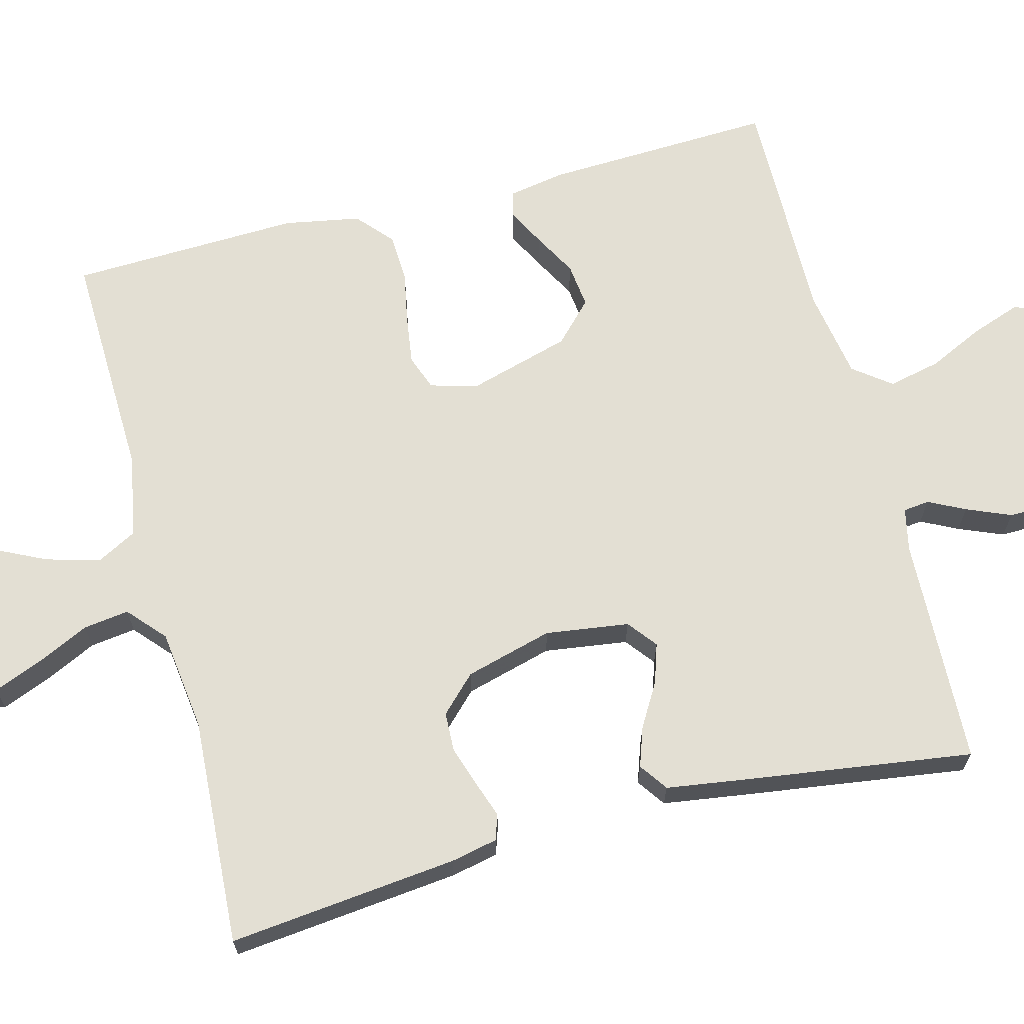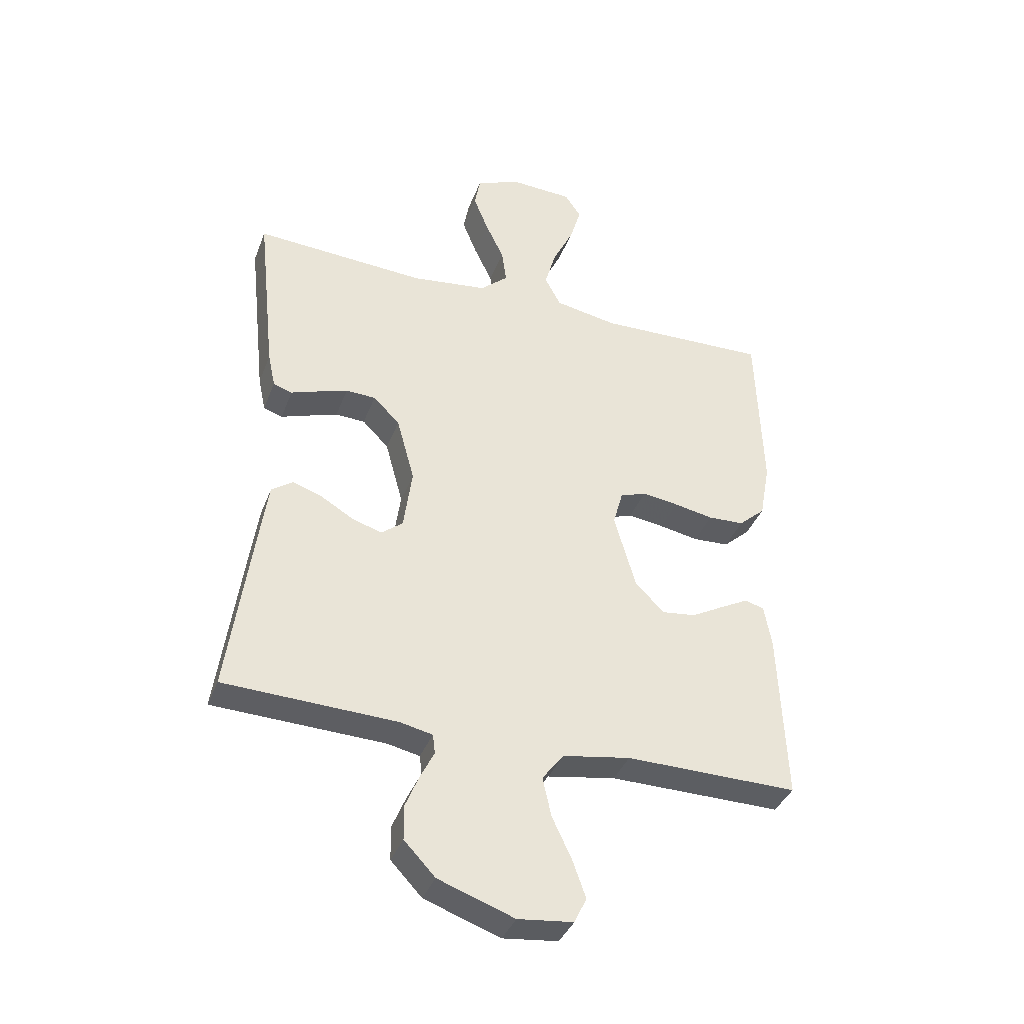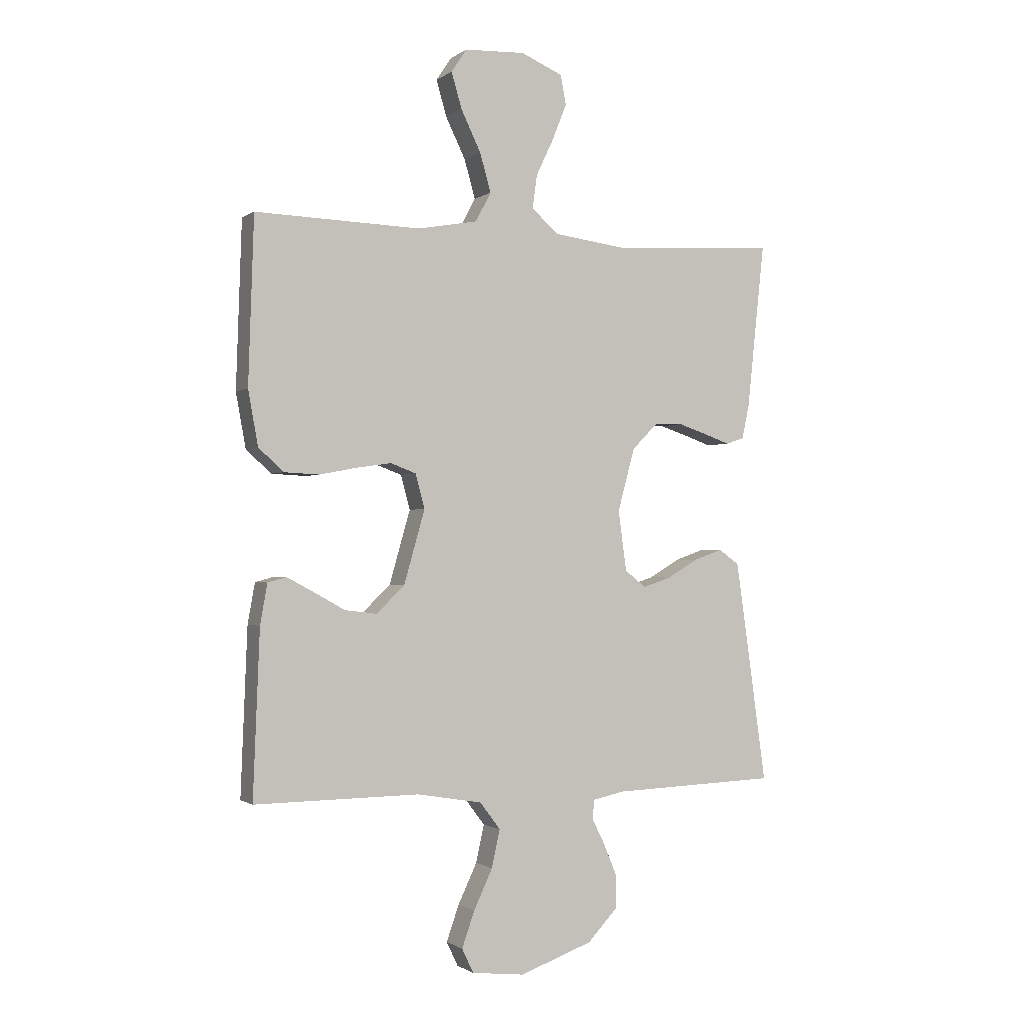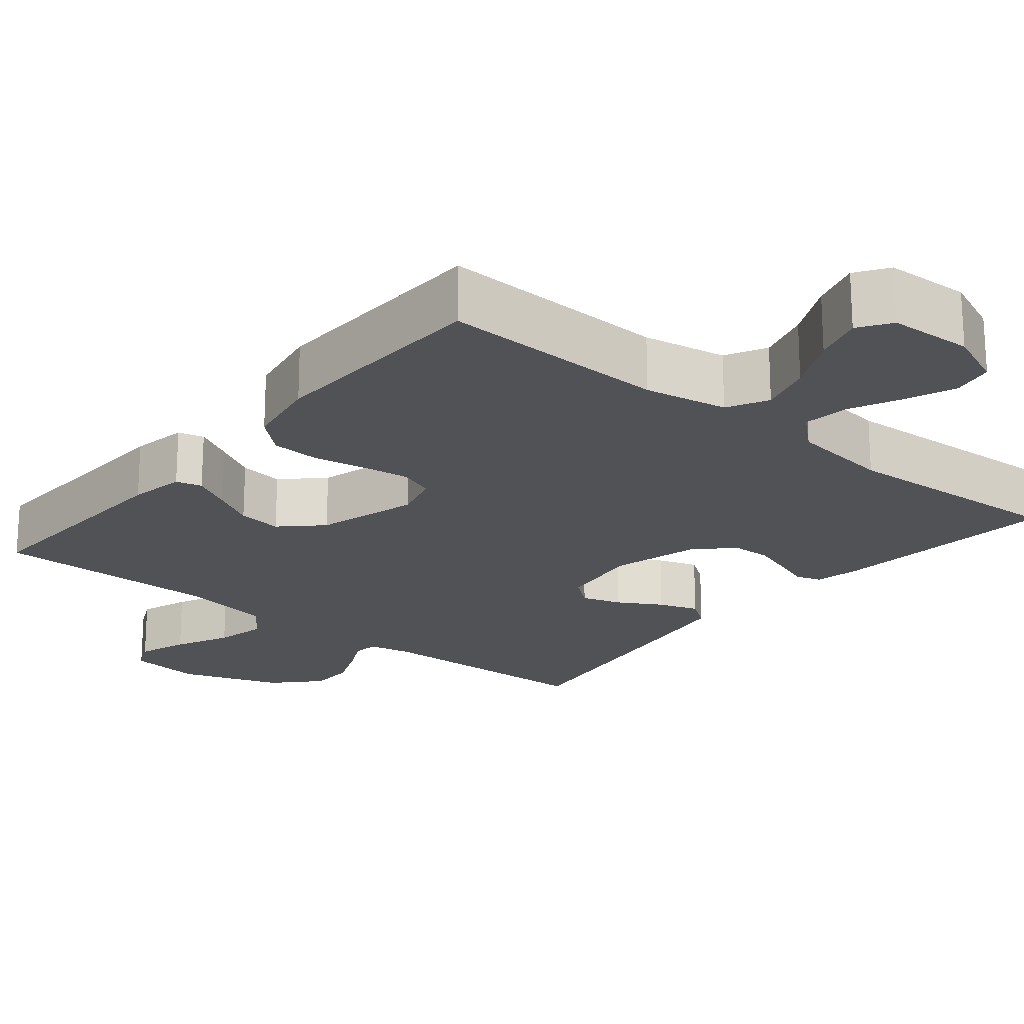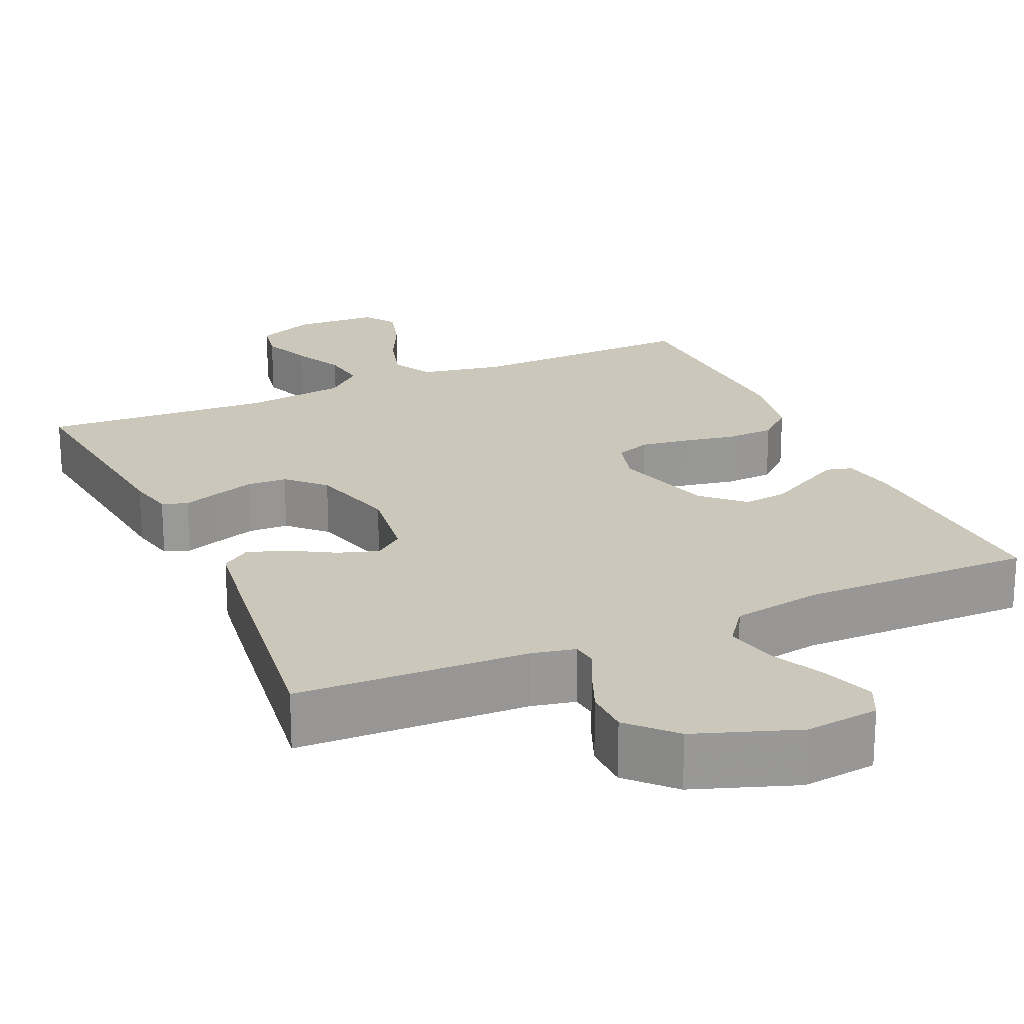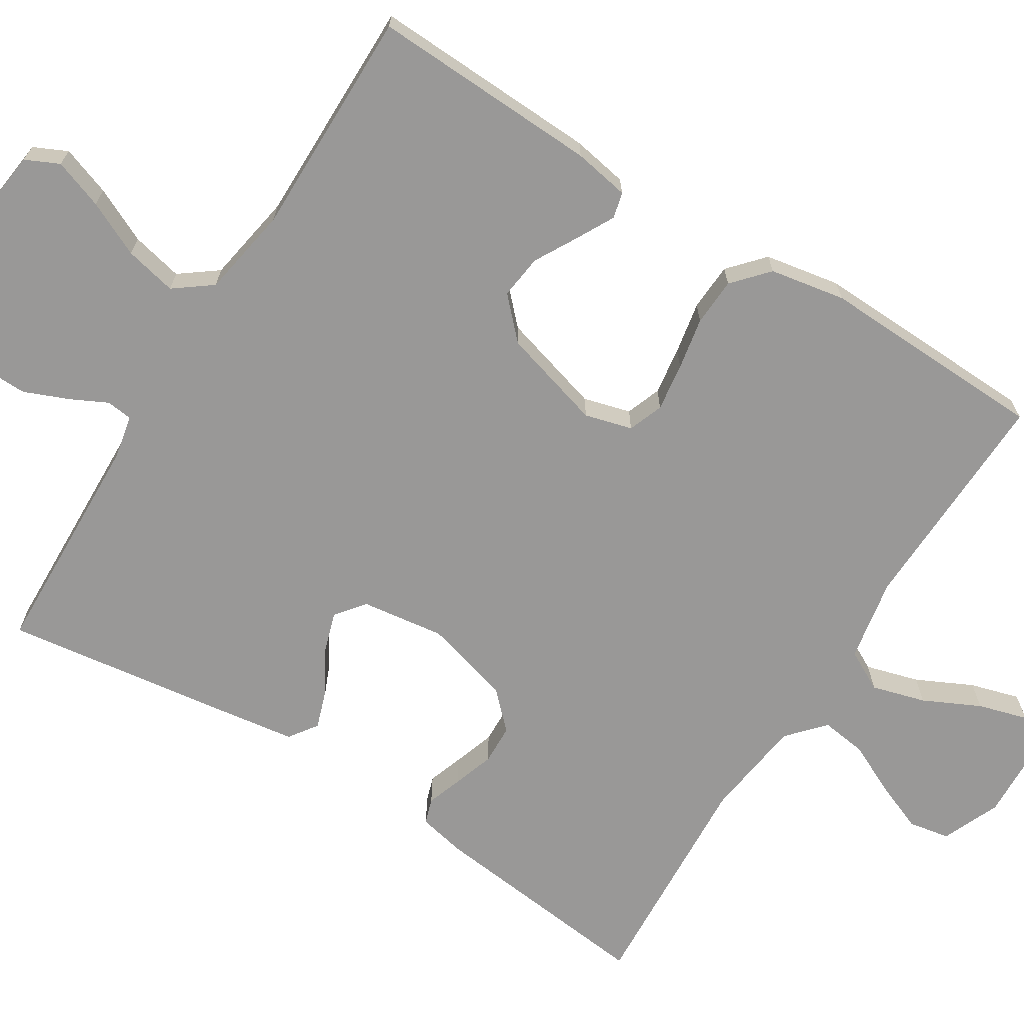
<metadata>
{"format":"obj","ext":"obj","renderer":"f3d","projection":"perspective","resolution":1024,"background":"white","views":[{"elev":67.0,"azim":75.4,"up":"+Y"},{"elev":-37.9,"azim":160.4,"up":"+Z"},{"elev":-1.2,"azim":-24.5,"up":"+Z"},{"elev":-20.9,"azim":-39.5,"up":"+Y"},{"elev":21.6,"azim":155.8,"up":"+Y"},{"elev":-68.7,"azim":-122.1,"up":"+Y"}]}
</metadata>
<code>
v -0.5 0.07 -0.5
v -0.488 0.07 -0.2
v -0.475 0.07 -0.127
v -0.441 0.07 -0.118
v -0.392 0.07 -0.144
v -0.336 0.07 -0.175
v -0.278 0.07 -0.182
v -0.227 0.07 -0.133
v -0.189 0.07 0
v -0.206 0.07 0.062
v -0.252 0.07 0.079
v -0.315 0.07 0.07
v -0.383 0.07 0.057
v -0.446 0.07 0.06
v -0.492 0.07 0.101
v -0.51 0.07 0.2
v -0.5 0.07 0.5
v -0.2 0.07 0.491
v -0.091 0.07 0.511
v -0.063 0.07 0.564
v -0.083 0.07 0.634
v -0.119 0.07 0.708
v -0.138 0.07 0.773
v -0.11 0.07 0.815
v 0 0.07 0.82
v 0.076 0.07 0.788
v 0.086 0.07 0.734
v 0.06 0.07 0.669
v 0.028 0.07 0.602
v 0.02 0.07 0.542
v 0.068 0.07 0.499
v 0.2 0.07 0.482
v 0.5 0.07 0.5
v 0.468 0.07 0.2
v 0.455 0.07 0.139
v 0.422 0.07 0.128
v 0.376 0.07 0.144
v 0.322 0.07 0.162
v 0.27 0.07 0.16
v 0.224 0.07 0.114
v 0.193 0.07 0
v 0.208 0.07 -0.109
v 0.246 0.07 -0.139
v 0.298 0.07 -0.122
v 0.354 0.07 -0.089
v 0.406 0.07 -0.071
v 0.443 0.07 -0.097
v 0.458 0.07 -0.2
v 0.5 0.07 -0.5
v 0.2 0.07 -0.511
v 0.143 0.07 -0.523
v 0.139 0.07 -0.557
v 0.163 0.07 -0.605
v 0.187 0.07 -0.663
v 0.186 0.07 -0.722
v 0.132 0.07 -0.779
v 0 0.07 -0.826
v -0.096 0.07 -0.815
v -0.117 0.07 -0.771
v -0.094 0.07 -0.706
v -0.06 0.07 -0.634
v -0.045 0.07 -0.566
v -0.082 0.07 -0.517
v -0.2 0.07 -0.497
v -0.5 0 -0.5
v -0.488 0 -0.2
v -0.475 0 -0.127
v -0.441 0 -0.118
v -0.392 0 -0.144
v -0.336 0 -0.175
v -0.278 0 -0.182
v -0.227 0 -0.133
v -0.189 0 0
v -0.206 0 0.062
v -0.252 0 0.079
v -0.315 0 0.07
v -0.383 0 0.057
v -0.446 0 0.06
v -0.492 0 0.101
v -0.51 0 0.2
v -0.5 0 0.5
v -0.2 0 0.491
v -0.091 0 0.511
v -0.063 0 0.564
v -0.083 0 0.634
v -0.119 0 0.708
v -0.138 0 0.773
v -0.11 0 0.815
v 0 0 0.82
v 0.076 0 0.788
v 0.086 0 0.734
v 0.06 0 0.669
v 0.028 0 0.602
v 0.02 0 0.542
v 0.068 0 0.499
v 0.2 0 0.482
v 0.5 0 0.5
v 0.468 0 0.2
v 0.455 0 0.139
v 0.422 0 0.128
v 0.376 0 0.144
v 0.322 0 0.162
v 0.27 0 0.16
v 0.224 0 0.114
v 0.193 0 0
v 0.208 0 -0.109
v 0.246 0 -0.139
v 0.298 0 -0.122
v 0.354 0 -0.089
v 0.406 0 -0.071
v 0.443 0 -0.097
v 0.458 0 -0.2
v 0.5 0 -0.5
v 0.2 0 -0.511
v 0.143 0 -0.523
v 0.139 0 -0.557
v 0.163 0 -0.605
v 0.187 0 -0.663
v 0.186 0 -0.722
v 0.132 0 -0.779
v 0 0 -0.826
v -0.096 0 -0.815
v -0.117 0 -0.771
v -0.094 0 -0.706
v -0.06 0 -0.634
v -0.045 0 -0.566
v -0.082 0 -0.517
v -0.2 0 -0.497
f 59 60 61
f 58 59 61
f 57 58 61
f 56 57 61
f 55 56 61
f 54 55 61
f 53 54 61
f 52 53 61
f 51 52 61 62
f 48 49 50
f 47 48 50
f 46 47 50
f 45 46 50
f 44 45 50
f 43 44 50 51
f 51 62 63
f 43 51 63
f 42 43 63
f 35 36 37
f 34 35 37
f 33 34 37
f 32 33 37
f 31 32 37 38
f 30 31 38 39
f 27 28 29
f 26 27 29
f 25 26 29
f 24 25 29
f 23 24 29
f 22 23 29
f 21 22 29
f 20 21 29 30
f 30 39 40
f 20 30 40
f 19 20 40
f 16 17 18
f 15 16 18
f 14 15 18
f 13 14 18
f 12 13 18
f 11 12 18 19
f 4 5 6
f 3 4 6
f 2 3 6
f 1 2 6
f 64 1 6
f 64 6 7
f 64 7 8
f 63 64 8
f 42 63 8
f 41 42 8
f 19 40 41
f 11 19 41
f 10 11 41
f 9 10 41
f 8 9 41
f 125 124 123
f 125 123 122
f 125 122 121
f 125 121 120
f 125 120 119
f 125 119 118
f 125 118 117
f 125 117 116
f 126 125 116 115
f 114 113 112
f 114 112 111
f 114 111 110
f 114 110 109
f 114 109 108
f 115 114 108 107
f 127 126 115
f 127 115 107
f 127 107 106
f 101 100 99
f 101 99 98
f 101 98 97
f 101 97 96
f 102 101 96 95
f 103 102 95 94
f 93 92 91
f 93 91 90
f 93 90 89
f 93 89 88
f 93 88 87
f 93 87 86
f 93 86 85
f 94 93 85 84
f 104 103 94
f 104 94 84
f 104 84 83
f 82 81 80
f 82 80 79
f 82 79 78
f 82 78 77
f 82 77 76
f 83 82 76 75
f 70 69 68
f 70 68 67
f 70 67 66
f 70 66 65
f 70 65 128
f 71 70 128
f 72 71 128
f 72 128 127
f 72 127 106
f 72 106 105
f 105 104 83
f 105 83 75
f 105 75 74
f 105 74 73
f 105 73 72
f 1 65 66 2
f 2 66 67 3
f 3 67 68 4
f 4 68 69 5
f 5 69 70 6
f 6 70 71 7
f 7 71 72 8
f 8 72 73 9
f 9 73 74 10
f 10 74 75 11
f 11 75 76 12
f 12 76 77 13
f 13 77 78 14
f 14 78 79 15
f 15 79 80 16
f 16 80 81 17
f 17 81 82 18
f 18 82 83 19
f 19 83 84 20
f 20 84 85 21
f 21 85 86 22
f 22 86 87 23
f 23 87 88 24
f 24 88 89 25
f 25 89 90 26
f 26 90 91 27
f 27 91 92 28
f 28 92 93 29
f 29 93 94 30
f 30 94 95 31
f 31 95 96 32
f 32 96 97 33
f 33 97 98 34
f 34 98 99 35
f 35 99 100 36
f 36 100 101 37
f 37 101 102 38
f 38 102 103 39
f 39 103 104 40
f 40 104 105 41
f 41 105 106 42
f 42 106 107 43
f 43 107 108 44
f 44 108 109 45
f 45 109 110 46
f 46 110 111 47
f 47 111 112 48
f 48 112 113 49
f 49 113 114 50
f 50 114 115 51
f 51 115 116 52
f 52 116 117 53
f 53 117 118 54
f 54 118 119 55
f 55 119 120 56
f 56 120 121 57
f 57 121 122 58
f 58 122 123 59
f 59 123 124 60
f 60 124 125 61
f 61 125 126 62
f 62 126 127 63
f 63 127 128 64
f 64 128 65 1

</code>
